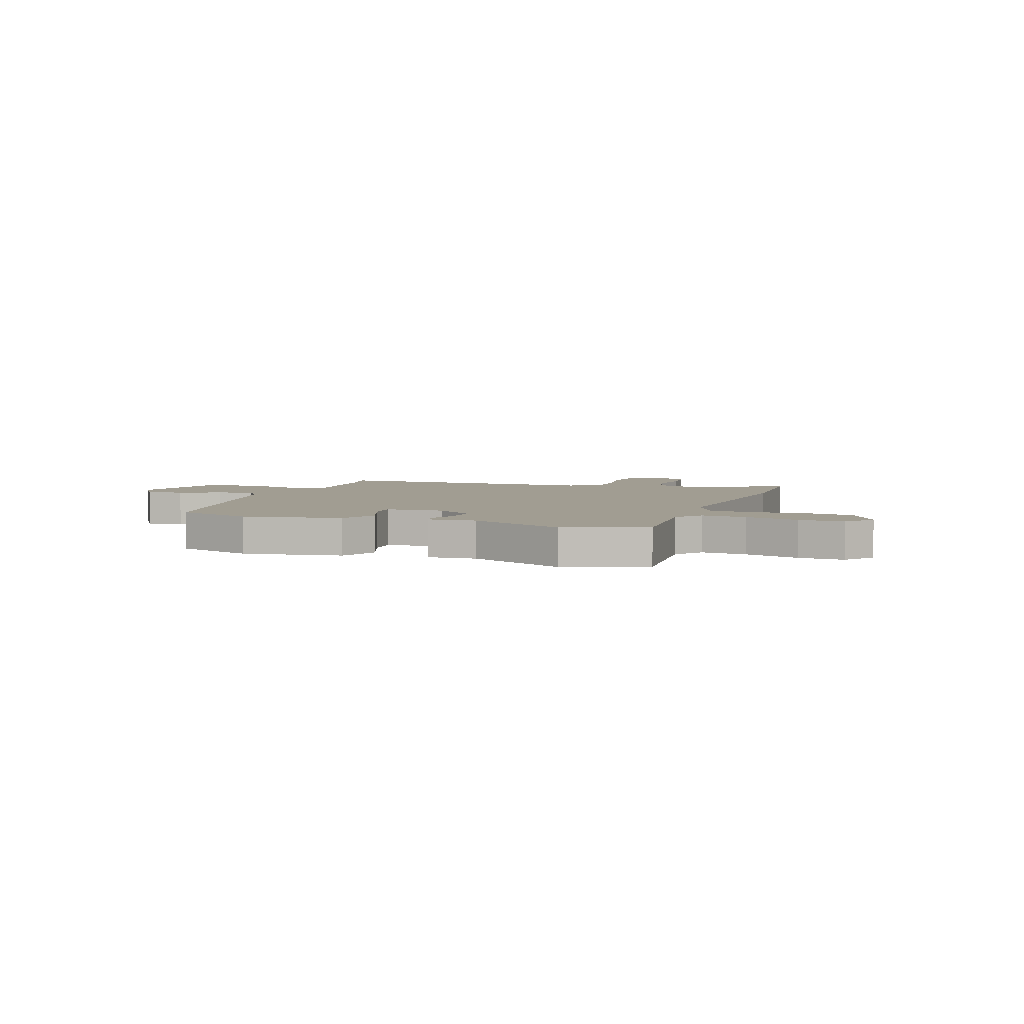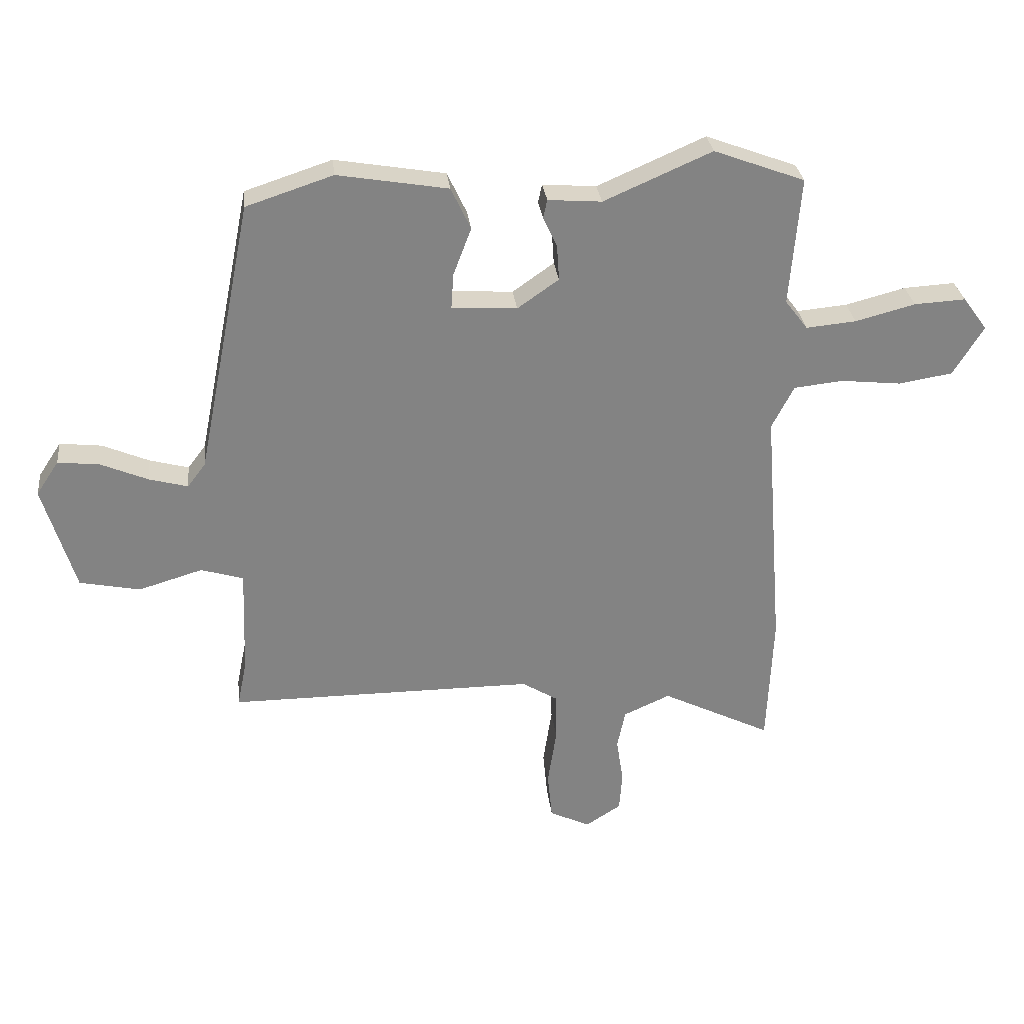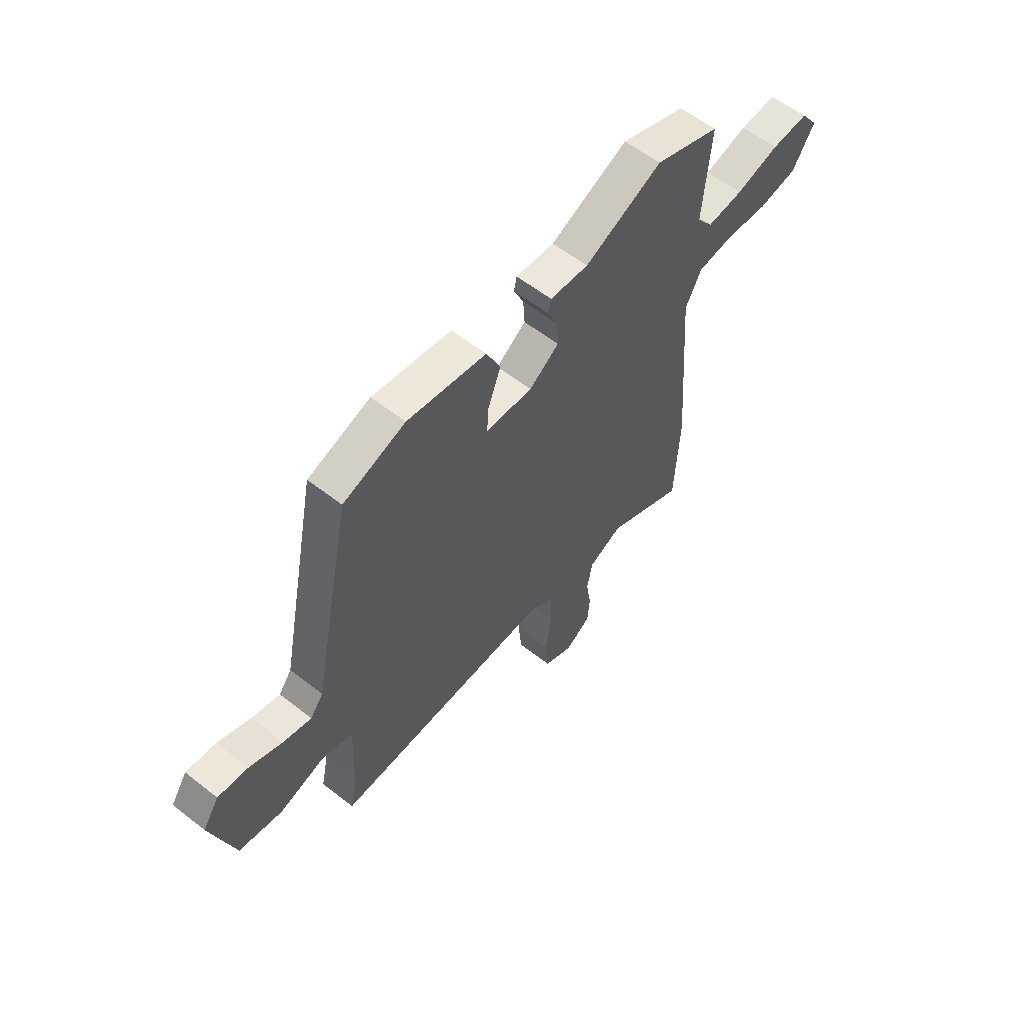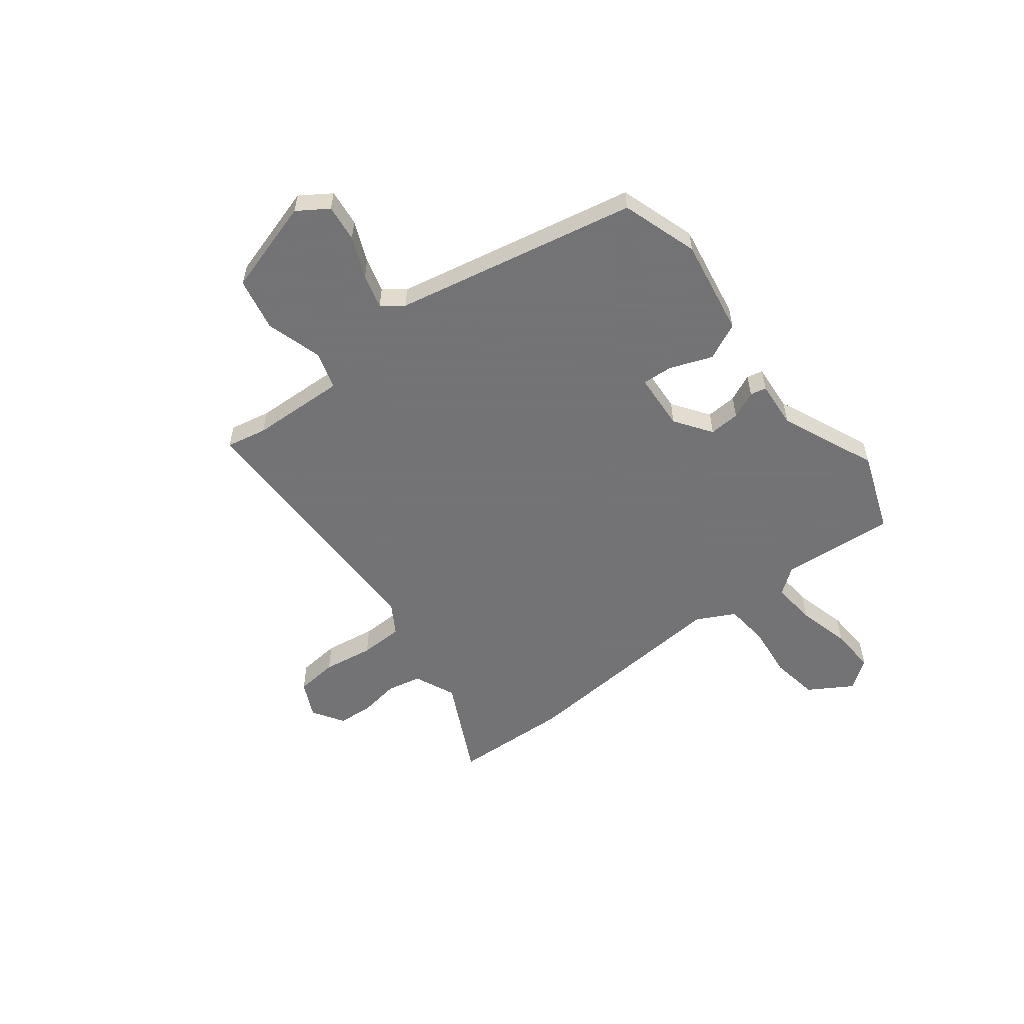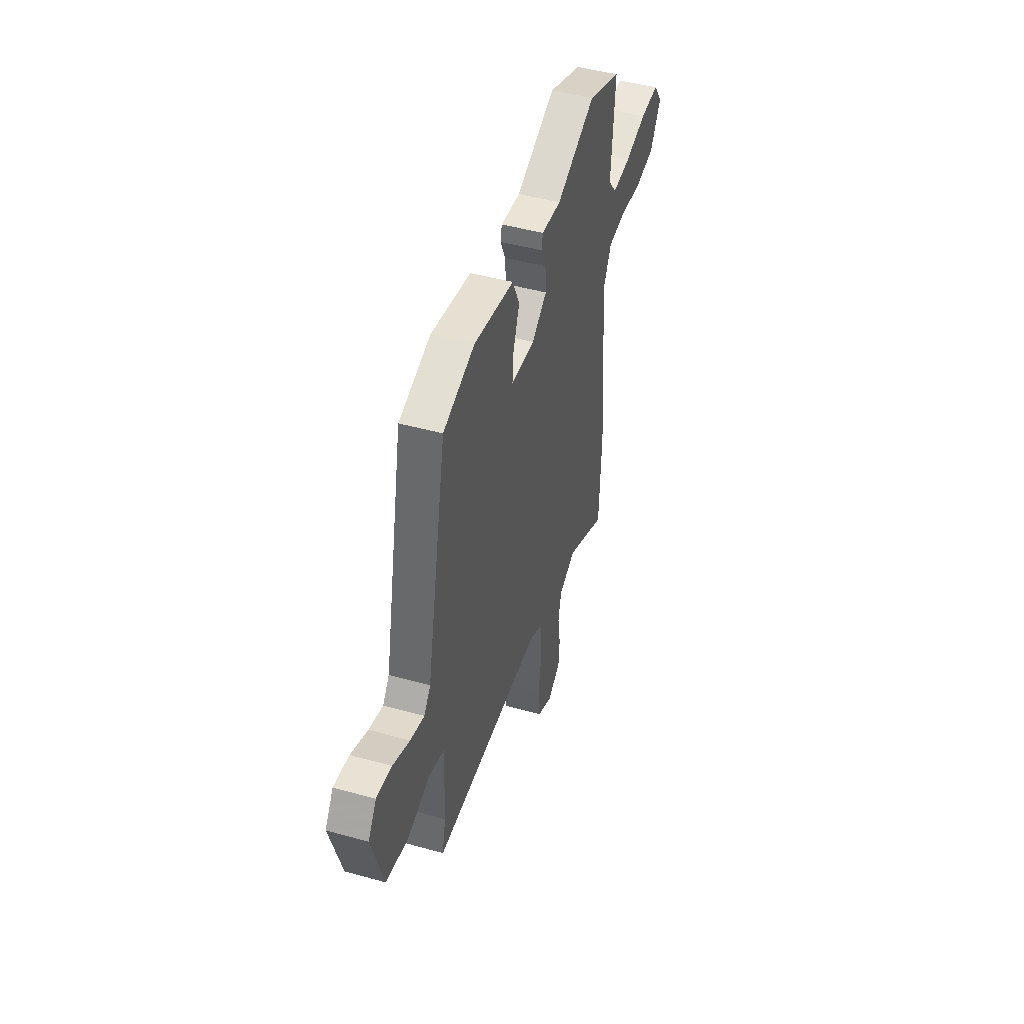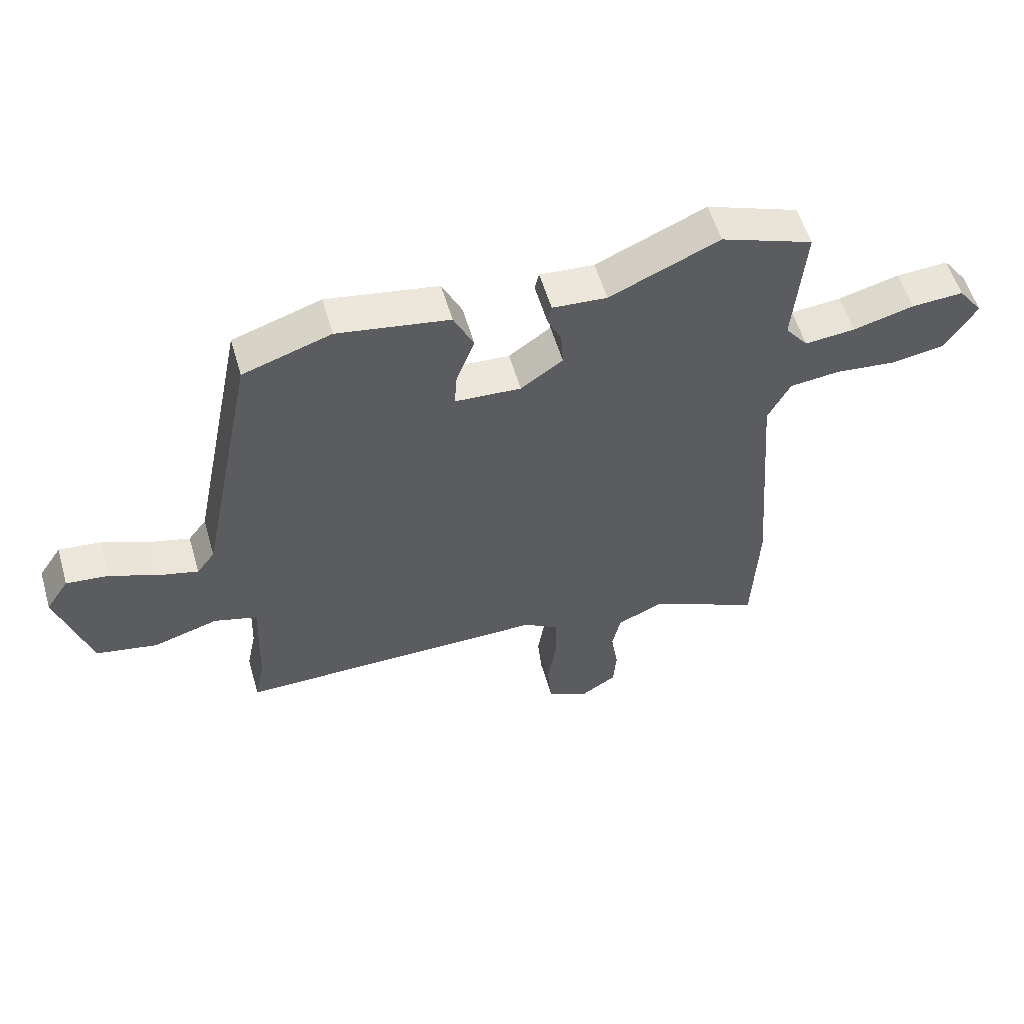
<metadata>
{"format":"obj","ext":"obj","renderer":"f3d","projection":"perspective","resolution":1024,"background":"white","views":[{"elev":4.7,"azim":19.8,"up":"+Y"},{"elev":29.4,"azim":-6.4,"up":"+Z"},{"elev":58.5,"azim":-51.0,"up":"+Z"},{"elev":-56.0,"azim":-52.5,"up":"+Y"},{"elev":46.2,"azim":-72.3,"up":"+Z"},{"elev":56.5,"azim":-16.2,"up":"+Z"}]}
</metadata>
<code>
v 0.347 0.07 0.557
v 0.503 0.07 0.499
v 0.485 0.07 0.278
v 0.524 0.07 0.227
v 0.61 0.07 0.235
v 0.713 0.07 0.262
v 0.801 0.07 0.267
v 0.843 0.07 0.21
v 0.791 0.07 0.125
v 0.698 0.07 0.11
v 0.595 0.07 0.121
v 0.51 0.07 0.112
v 0.472 0.07 0.038
v 0.505 0.07 -0.388
v 0.495 0.07 -0.615
v 0.306 0.07 -0.522
v 0.226 0.07 -0.558
v 0.212 0.07 -0.625
v 0.224 0.07 -0.703
v 0.219 0.07 -0.771
v 0.158 0.07 -0.81
v 0.088 0.07 -0.777
v 0.08 0.07 -0.695
v 0.095 0.07 -0.596
v 0.093 0.07 -0.512
v 0.033 0.07 -0.475
v -0.494 0.07 -0.476
v -0.478 0.07 -0.397
v -0.471 0.07 -0.212
v -0.544 0.07 -0.19
v -0.654 0.07 -0.223
v -0.758 0.07 -0.202
v -0.813 0.07 -0.019
v -0.774 0.07 0.04
v -0.702 0.07 0.032
v -0.622 0.07 -0.002
v -0.555 0.07 -0.02
v -0.524 0.07 0.021
v -0.429 0.07 0.493
v -0.28 0.07 0.542
v -0.091 0.07 0.51
v -0.057 0.07 0.438
v -0.088 0.07 0.356
v -0.092 0.07 0.296
v 0.02 0.07 0.289
v 0.091 0.07 0.339
v 0.087 0.07 0.399
v 0.063 0.07 0.452
v 0.07 0.07 0.483
v 0.162 0.07 0.476
v 0.347 0 0.557
v 0.503 0 0.499
v 0.485 0 0.278
v 0.524 0 0.227
v 0.61 0 0.235
v 0.713 0 0.262
v 0.801 0 0.267
v 0.843 0 0.21
v 0.791 0 0.125
v 0.698 0 0.11
v 0.595 0 0.121
v 0.51 0 0.112
v 0.472 0 0.038
v 0.505 0 -0.388
v 0.495 0 -0.615
v 0.306 0 -0.522
v 0.226 0 -0.558
v 0.212 0 -0.625
v 0.224 0 -0.703
v 0.219 0 -0.771
v 0.158 0 -0.81
v 0.088 0 -0.777
v 0.08 0 -0.695
v 0.095 0 -0.596
v 0.093 0 -0.512
v 0.033 0 -0.475
v -0.494 0 -0.476
v -0.478 0 -0.397
v -0.471 0 -0.212
v -0.544 0 -0.19
v -0.654 0 -0.223
v -0.758 0 -0.202
v -0.813 0 -0.019
v -0.774 0 0.04
v -0.702 0 0.032
v -0.622 0 -0.002
v -0.555 0 -0.02
v -0.524 0 0.021
v -0.429 0 0.493
v -0.28 0 0.542
v -0.091 0 0.51
v -0.057 0 0.438
v -0.088 0 0.356
v -0.092 0 0.296
v 0.02 0 0.289
v 0.091 0 0.339
v 0.087 0 0.399
v 0.063 0 0.452
v 0.07 0 0.483
v 0.162 0 0.476
f 47 48 49 50
f 46 47 50 1
f 40 41 42 43
f 38 39 40 43
f 37 38 43 44
f 33 34 35 36
f 33 36 37
f 30 31 32 33
f 29 30 33 37
f 26 27 28
f 26 28 29
f 21 22 23 24
f 21 24 25
f 18 19 20 21
f 17 18 21 25
f 16 17 25 26
f 13 14 15 16
f 8 9 10 11
f 8 11 12
f 5 6 7 8
f 4 5 8 12
f 3 4 12 13
f 46 1 2 3
f 45 46 3 13
f 29 37 44 45
f 26 29 45
f 13 16 26 45
f 100 99 98 97
f 51 100 97 96
f 93 92 91 90
f 93 90 89 88
f 94 93 88 87
f 86 85 84 83
f 87 86 83
f 83 82 81 80
f 87 83 80 79
f 78 77 76
f 79 78 76
f 74 73 72 71
f 75 74 71
f 71 70 69 68
f 75 71 68 67
f 76 75 67 66
f 66 65 64 63
f 61 60 59 58
f 62 61 58
f 58 57 56 55
f 62 58 55 54
f 63 62 54 53
f 53 52 51 96
f 63 53 96 95
f 95 94 87 79
f 95 79 76
f 95 76 66 63
f 1 51 52 2
f 2 52 53 3
f 3 53 54 4
f 4 54 55 5
f 5 55 56 6
f 6 56 57 7
f 7 57 58 8
f 8 58 59 9
f 9 59 60 10
f 10 60 61 11
f 11 61 62 12
f 12 62 63 13
f 13 63 64 14
f 14 64 65 15
f 15 65 66 16
f 16 66 67 17
f 17 67 68 18
f 18 68 69 19
f 19 69 70 20
f 20 70 71 21
f 21 71 72 22
f 22 72 73 23
f 23 73 74 24
f 24 74 75 25
f 25 75 76 26
f 26 76 77 27
f 27 77 78 28
f 28 78 79 29
f 29 79 80 30
f 30 80 81 31
f 31 81 82 32
f 32 82 83 33
f 33 83 84 34
f 34 84 85 35
f 35 85 86 36
f 36 86 87 37
f 37 87 88 38
f 38 88 89 39
f 39 89 90 40
f 40 90 91 41
f 41 91 92 42
f 42 92 93 43
f 43 93 94 44
f 44 94 95 45
f 45 95 96 46
f 46 96 97 47
f 47 97 98 48
f 48 98 99 49
f 49 99 100 50
f 50 100 51 1

</code>
